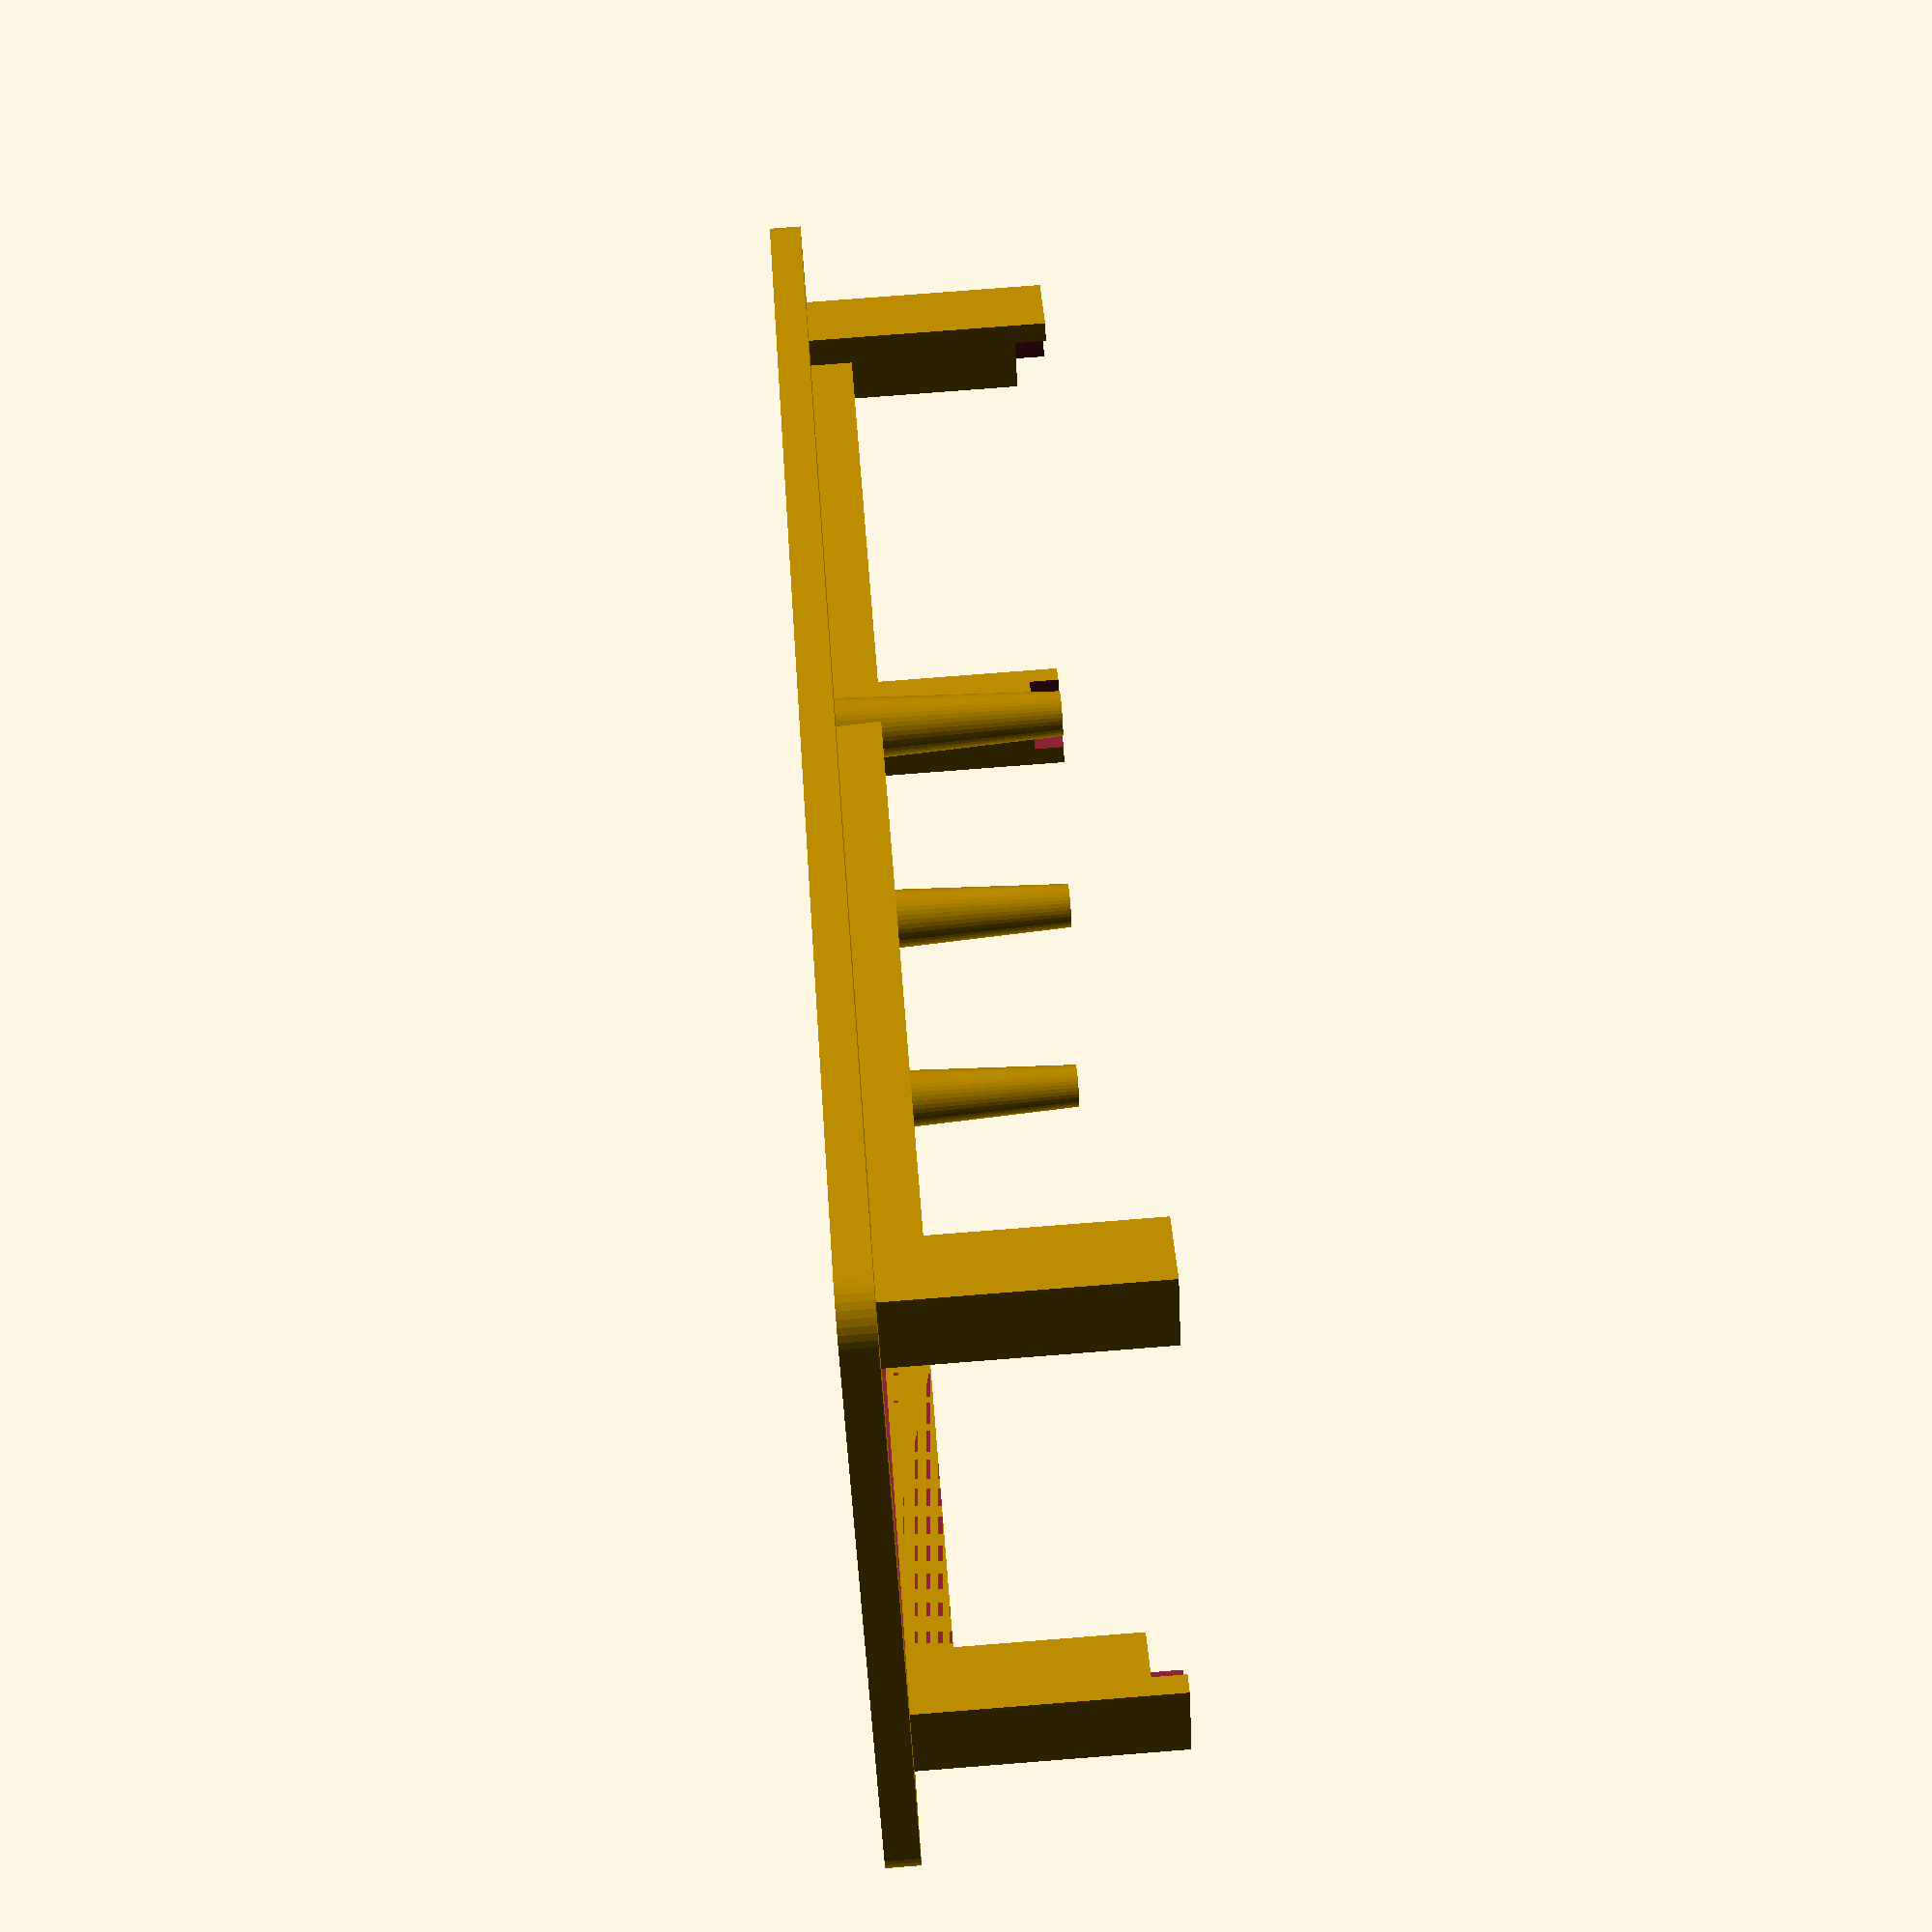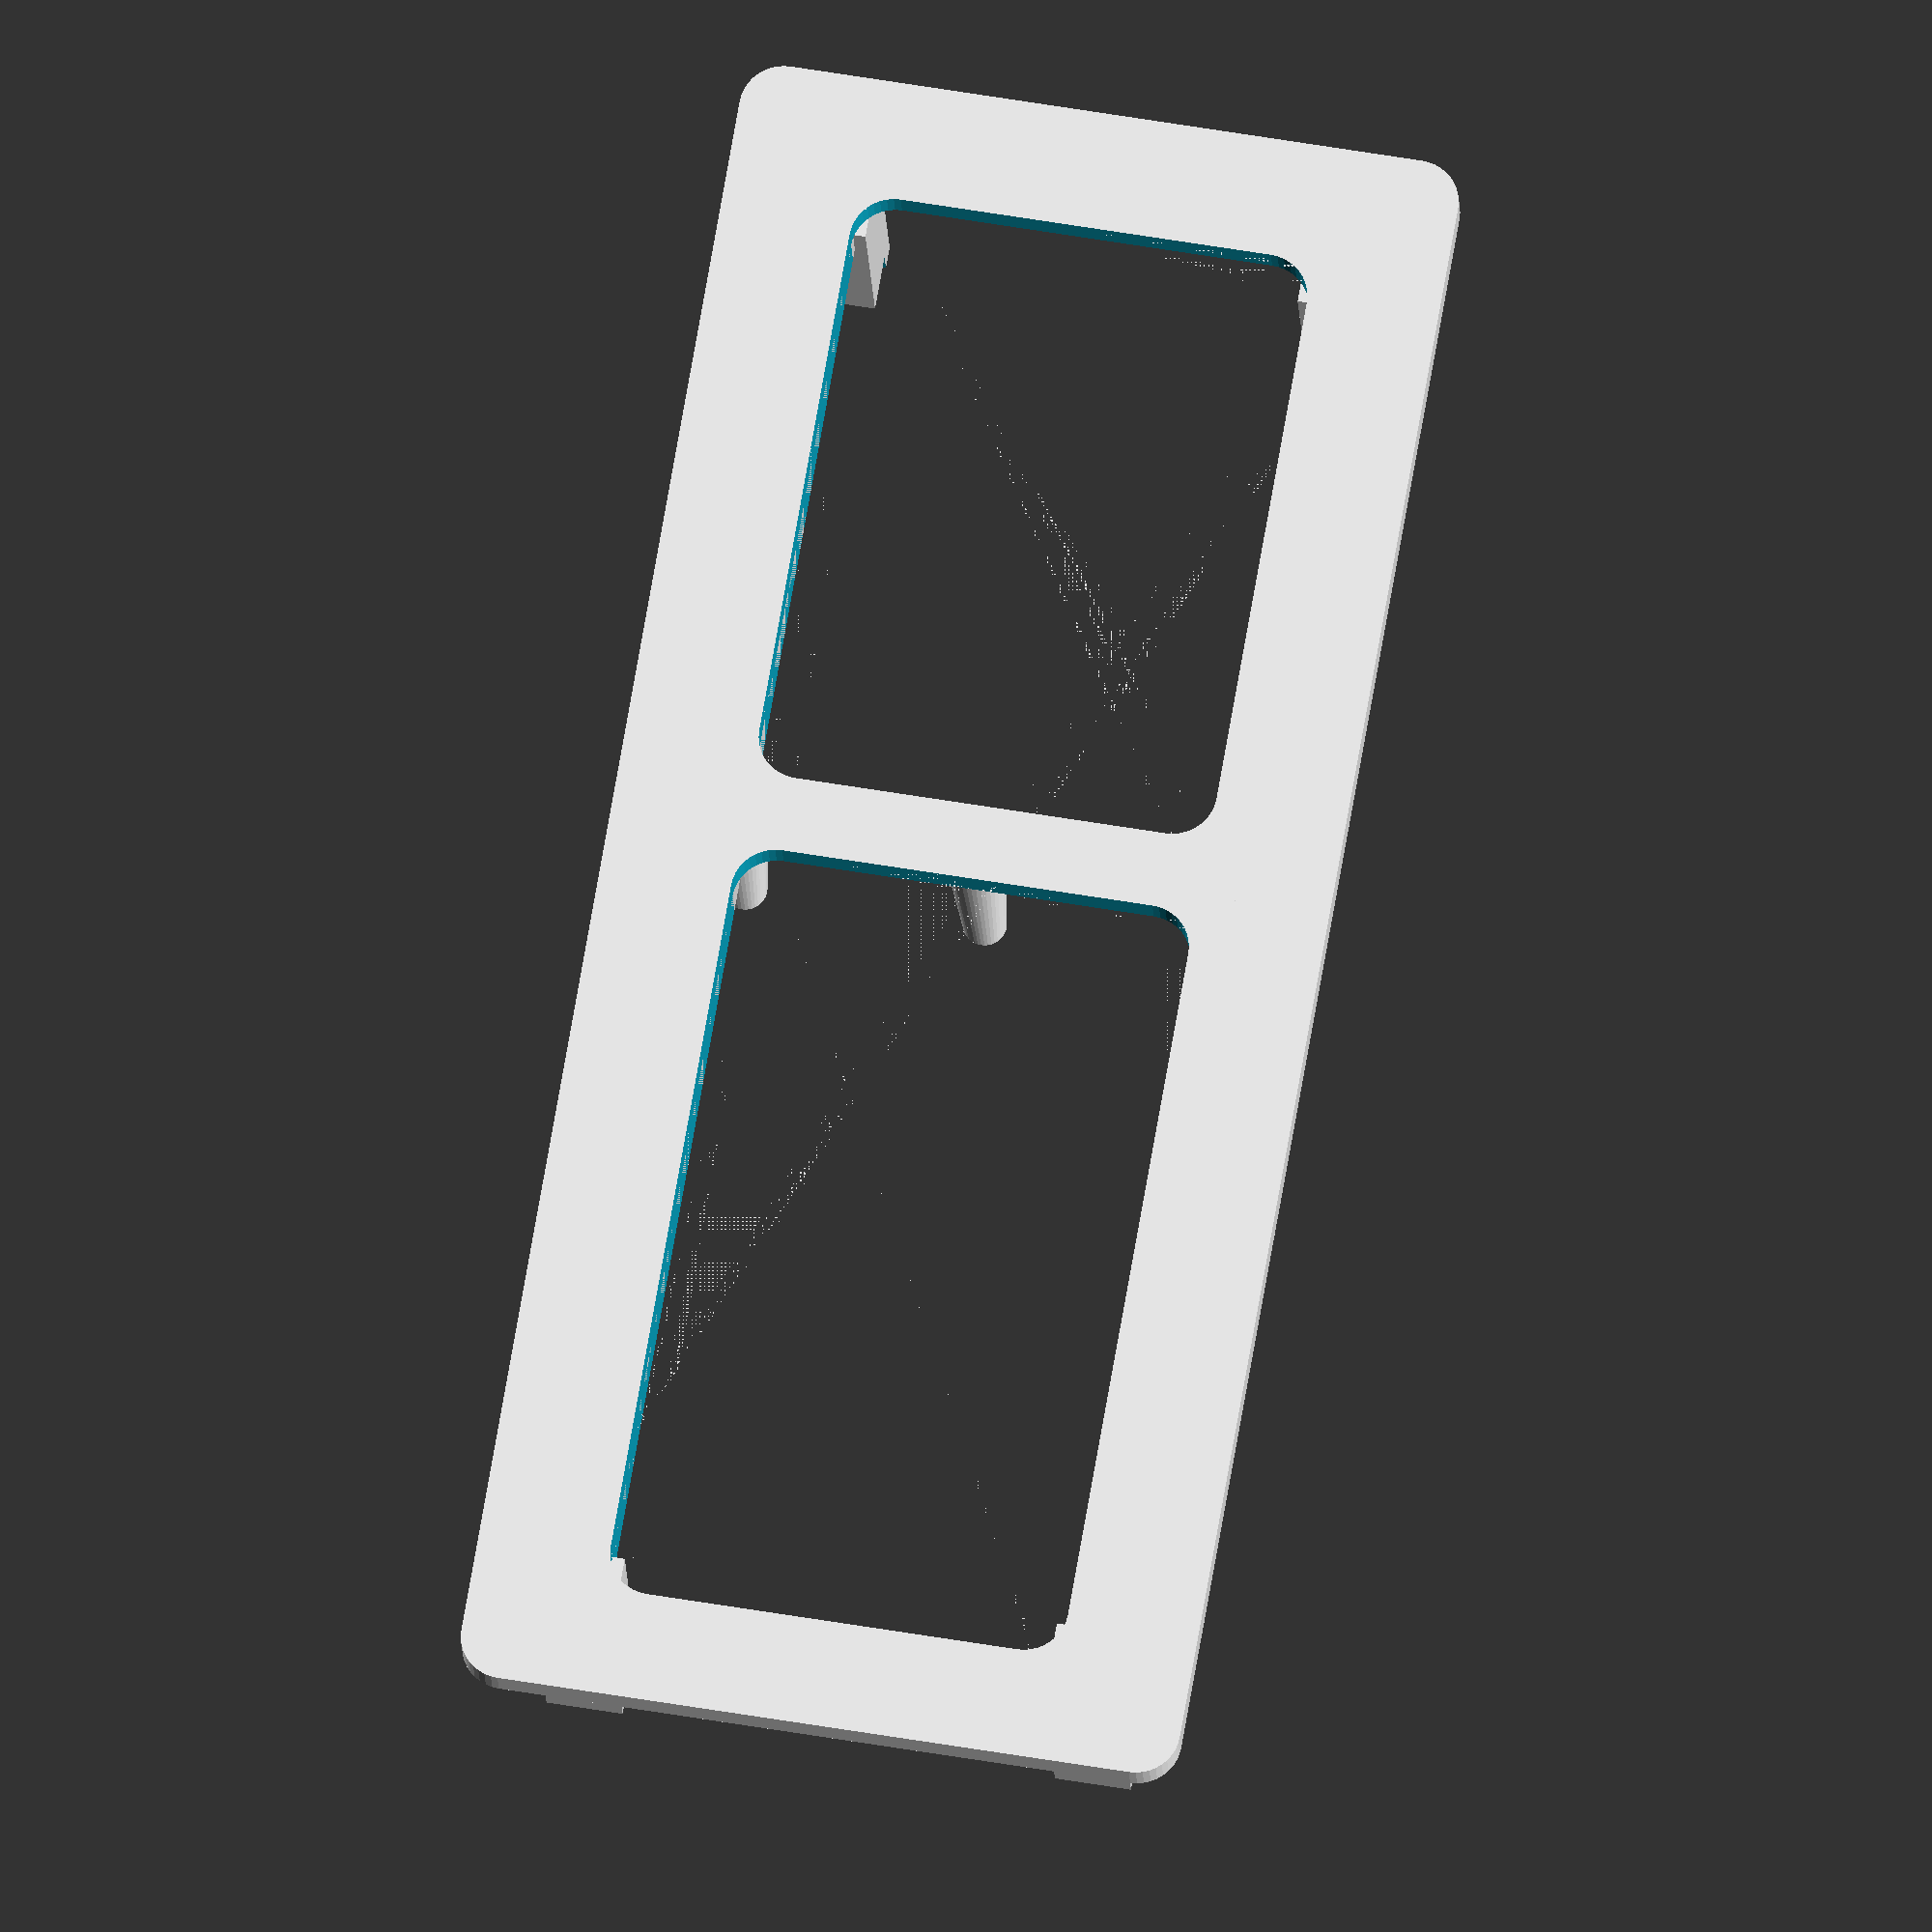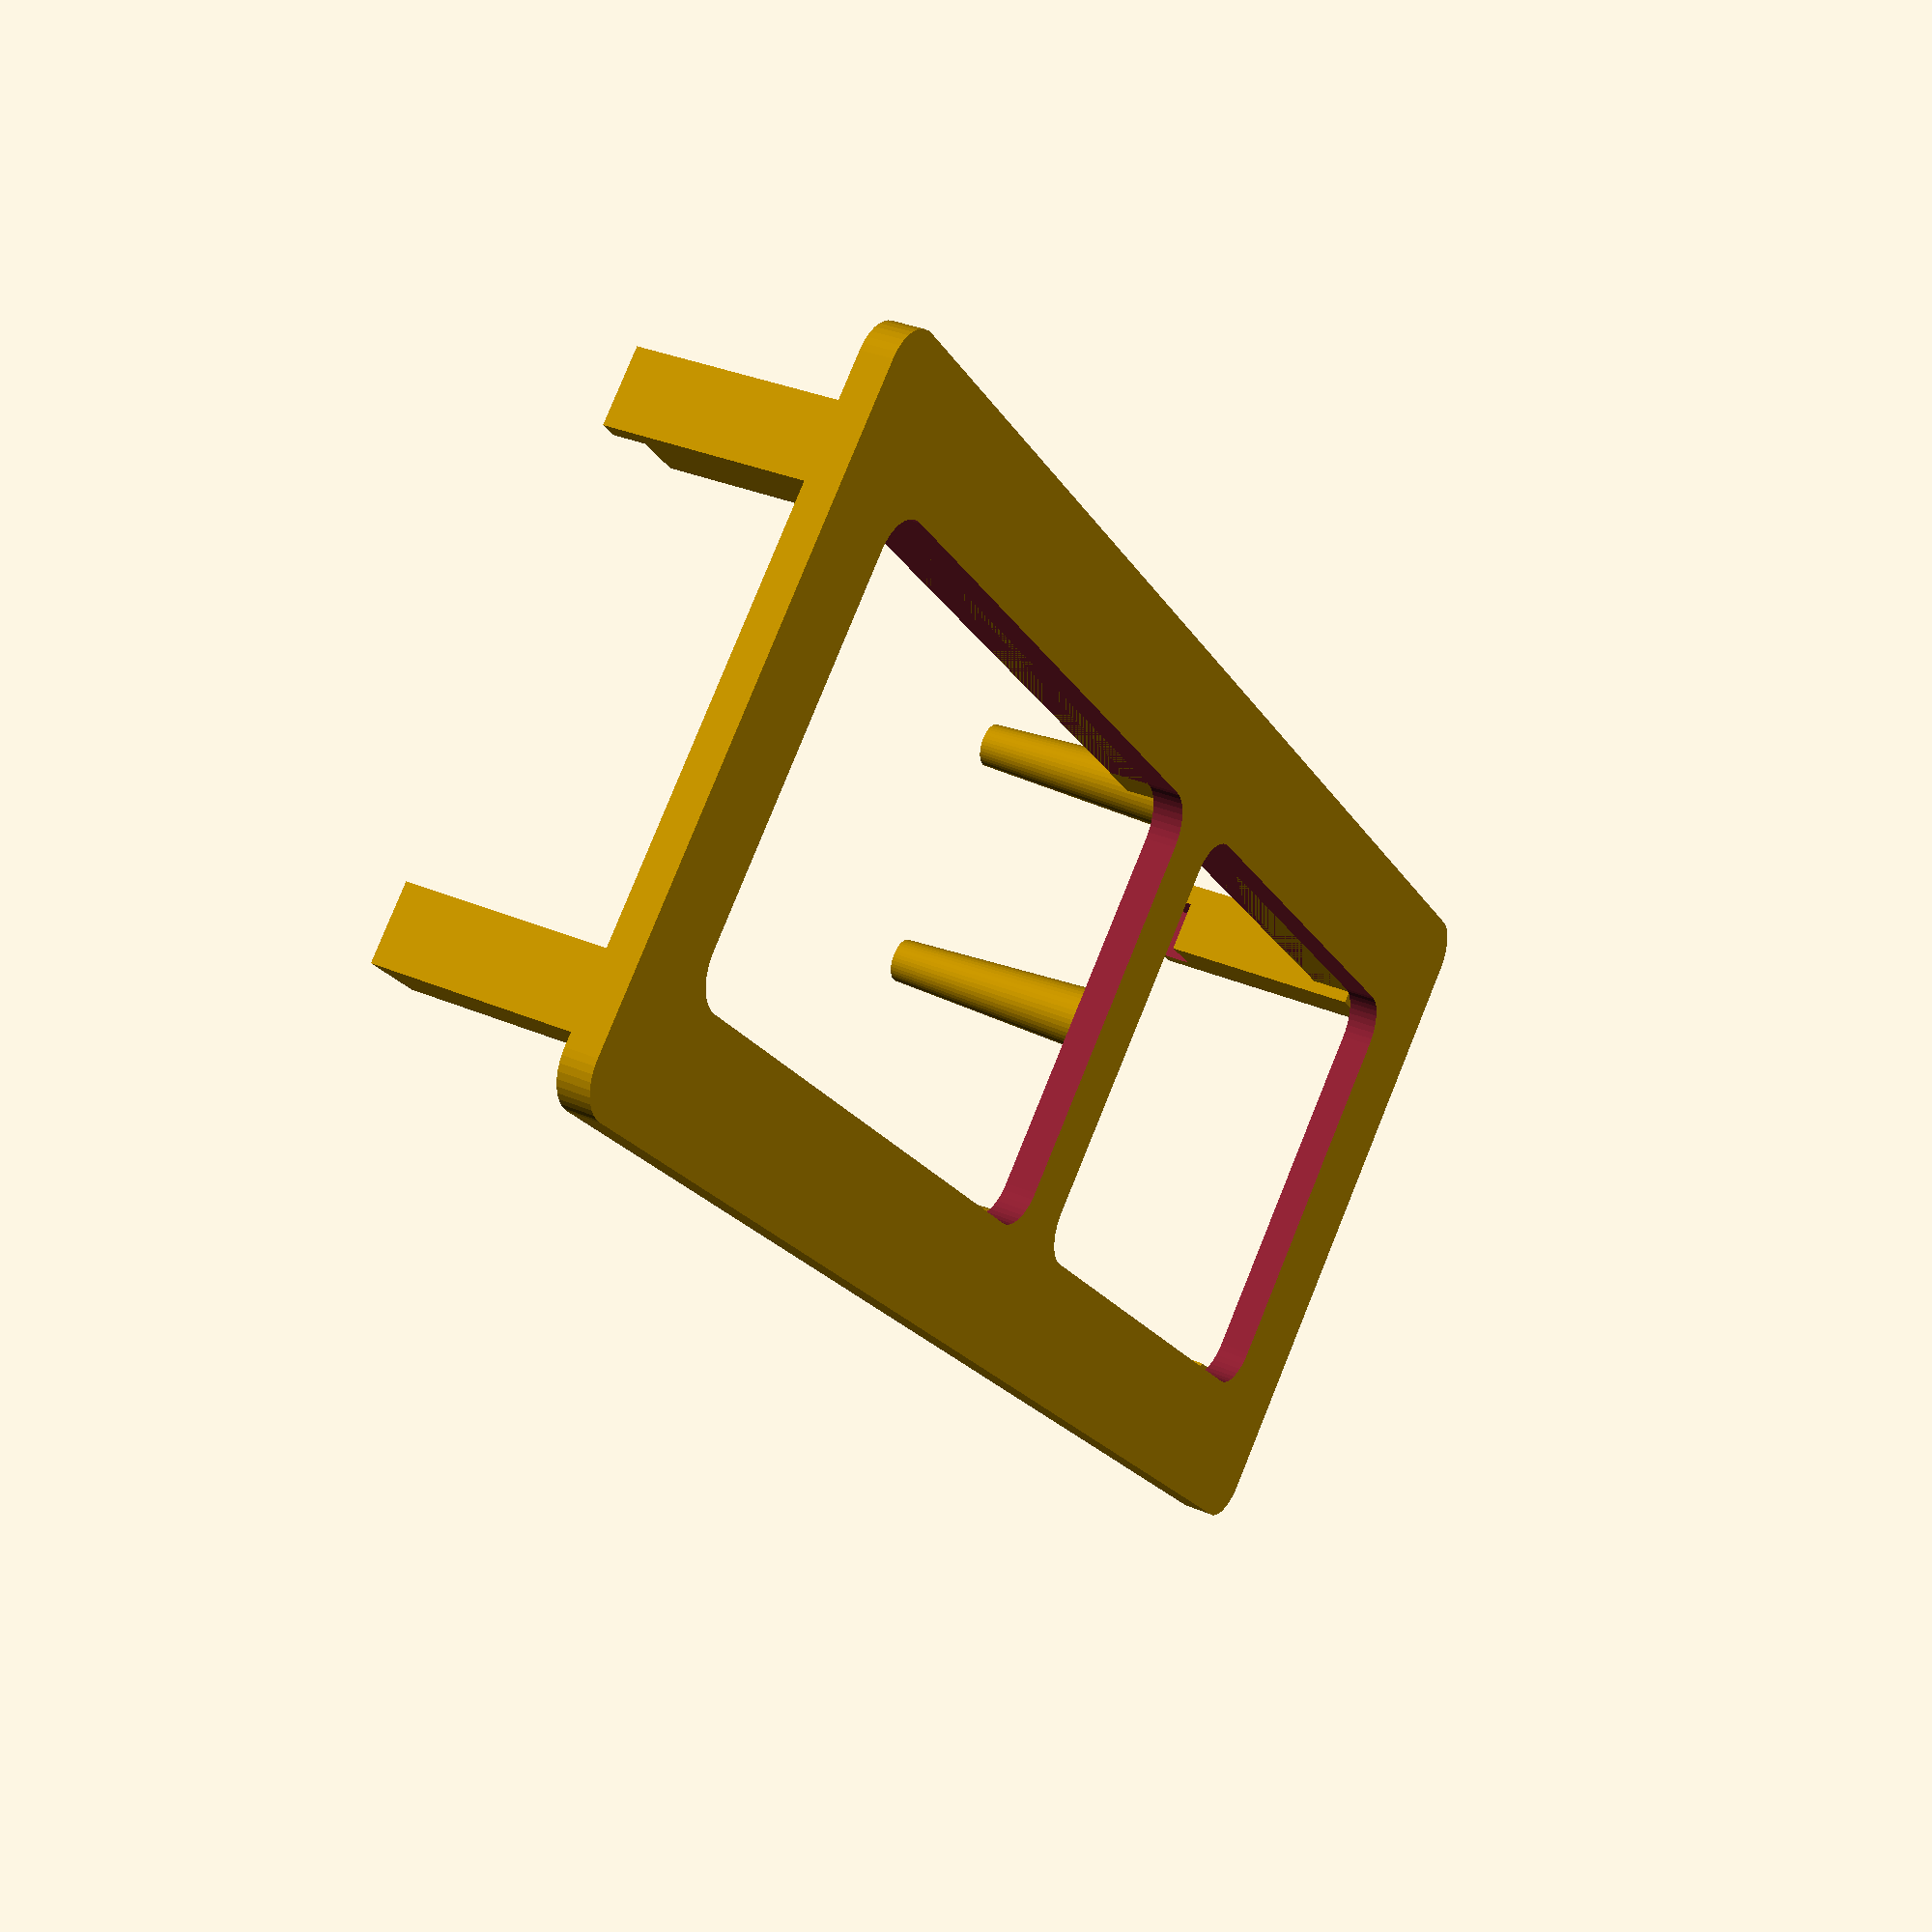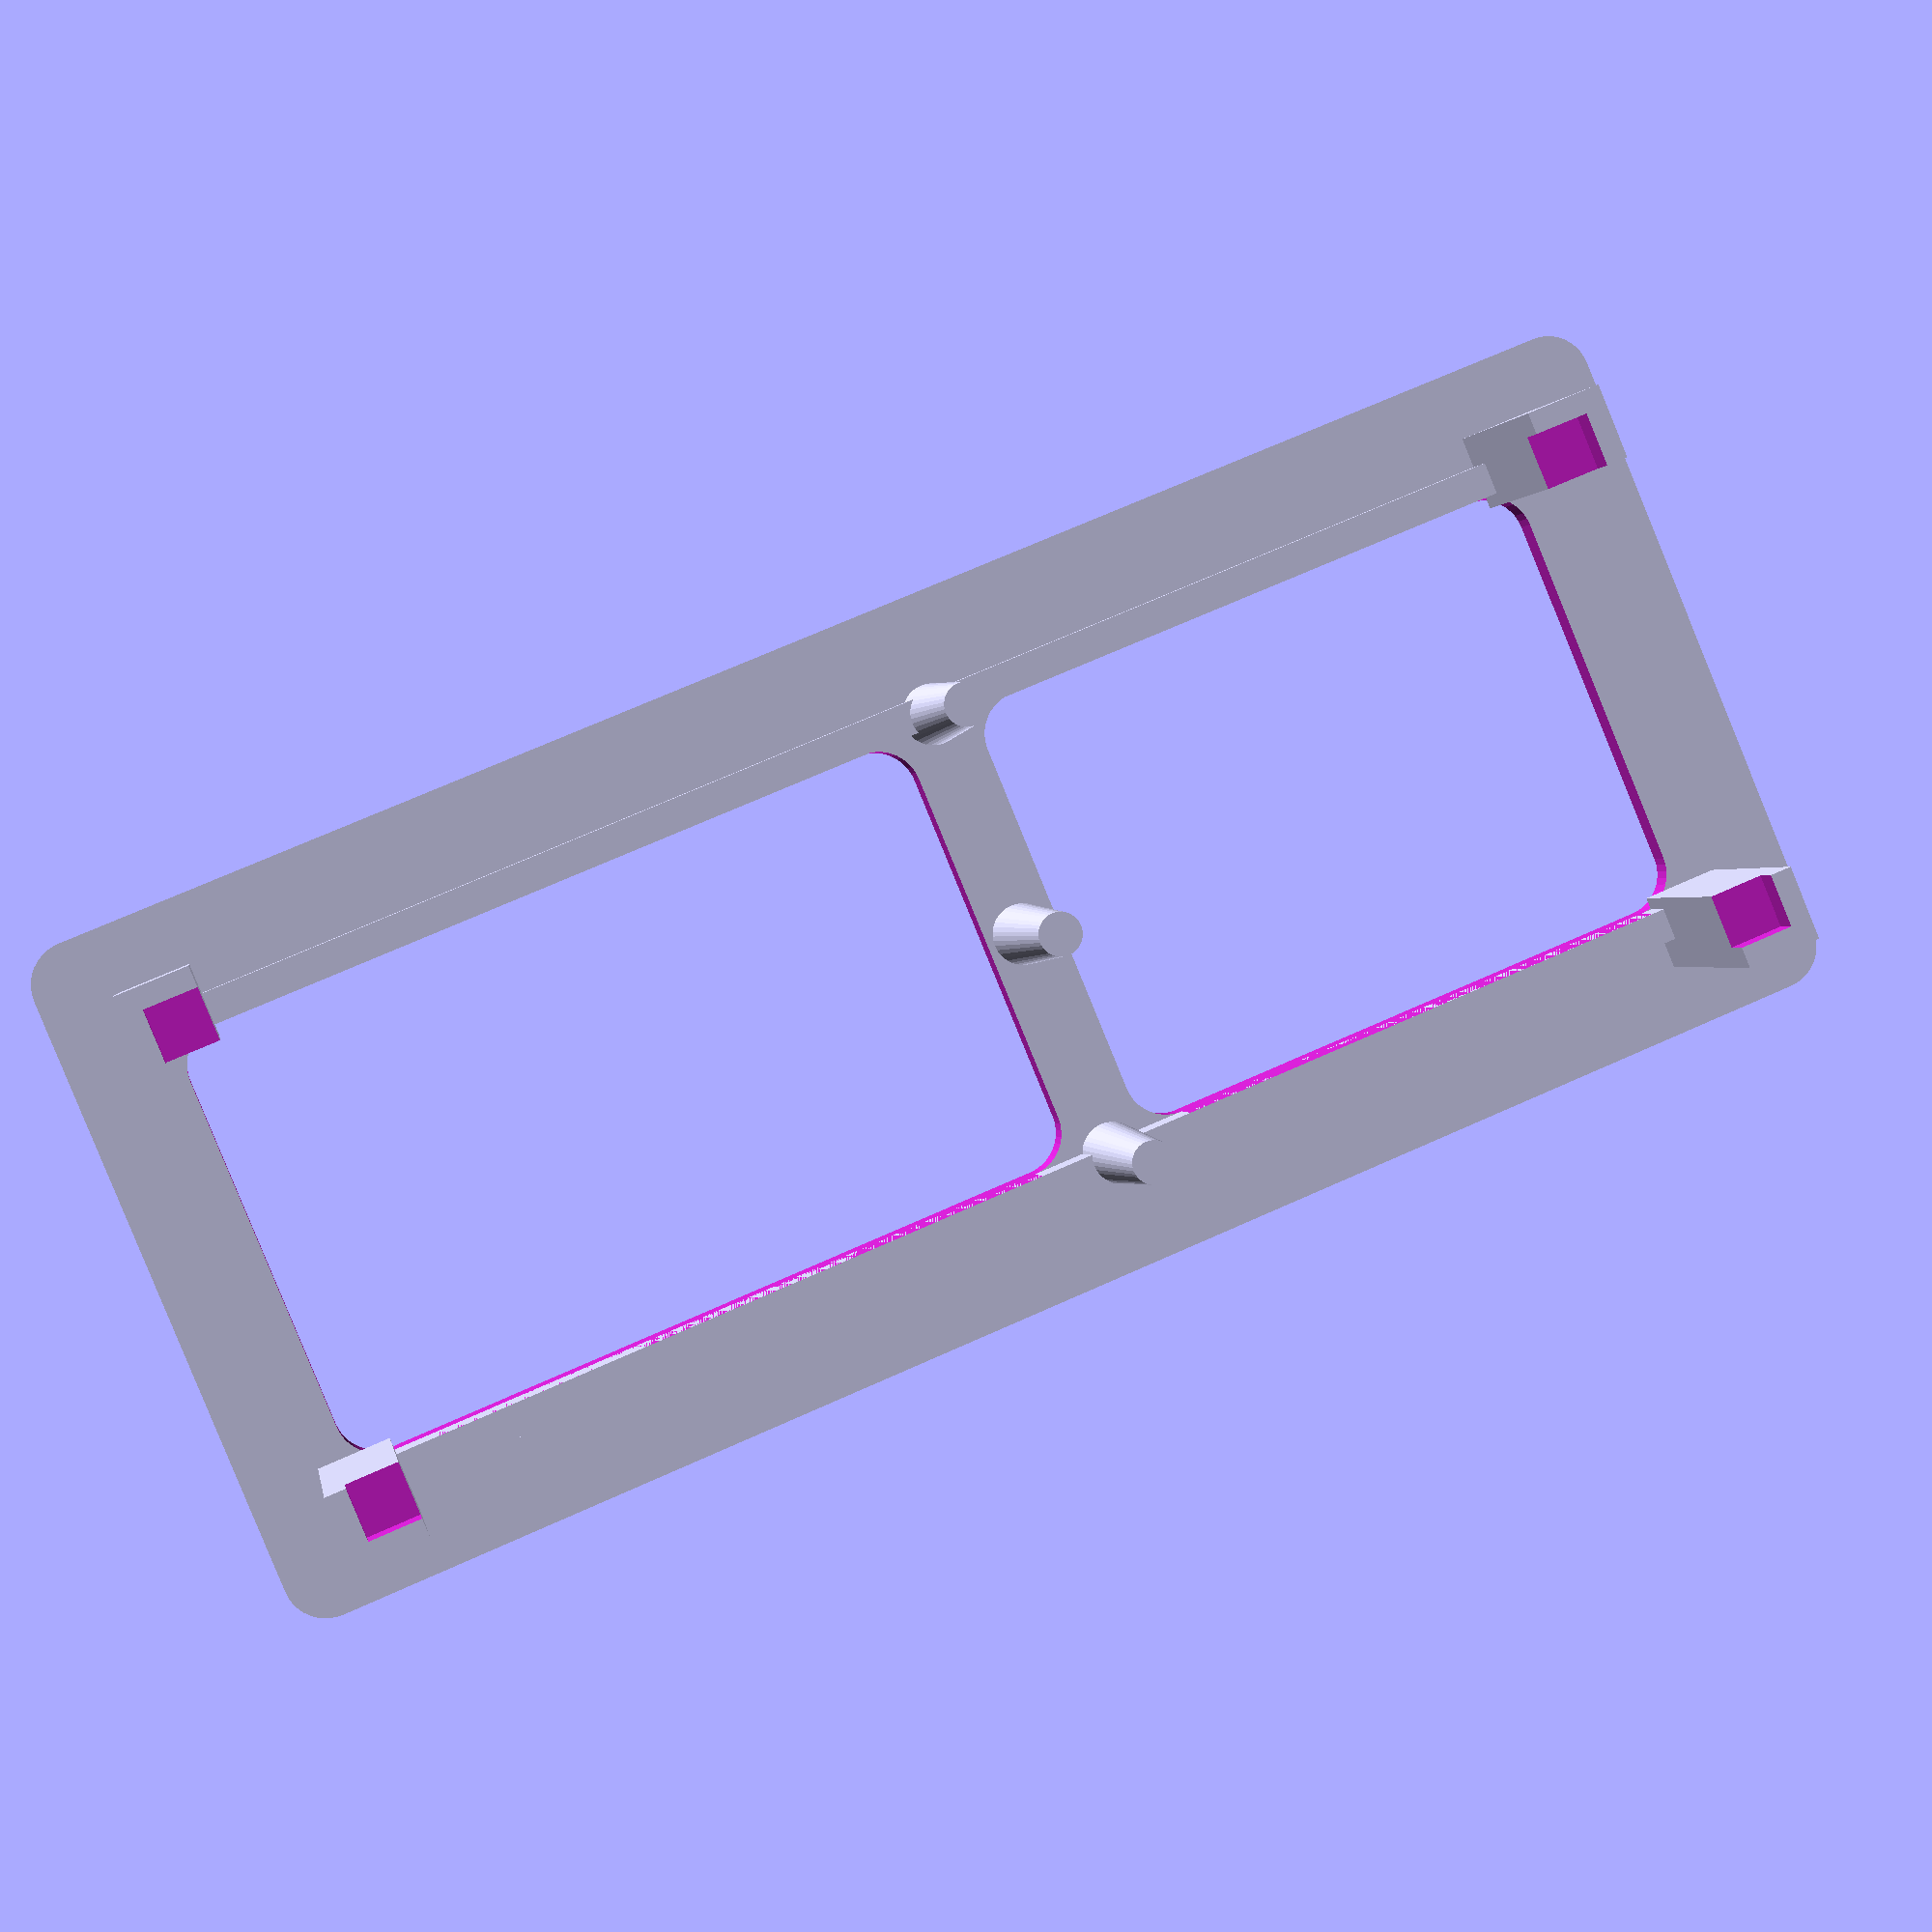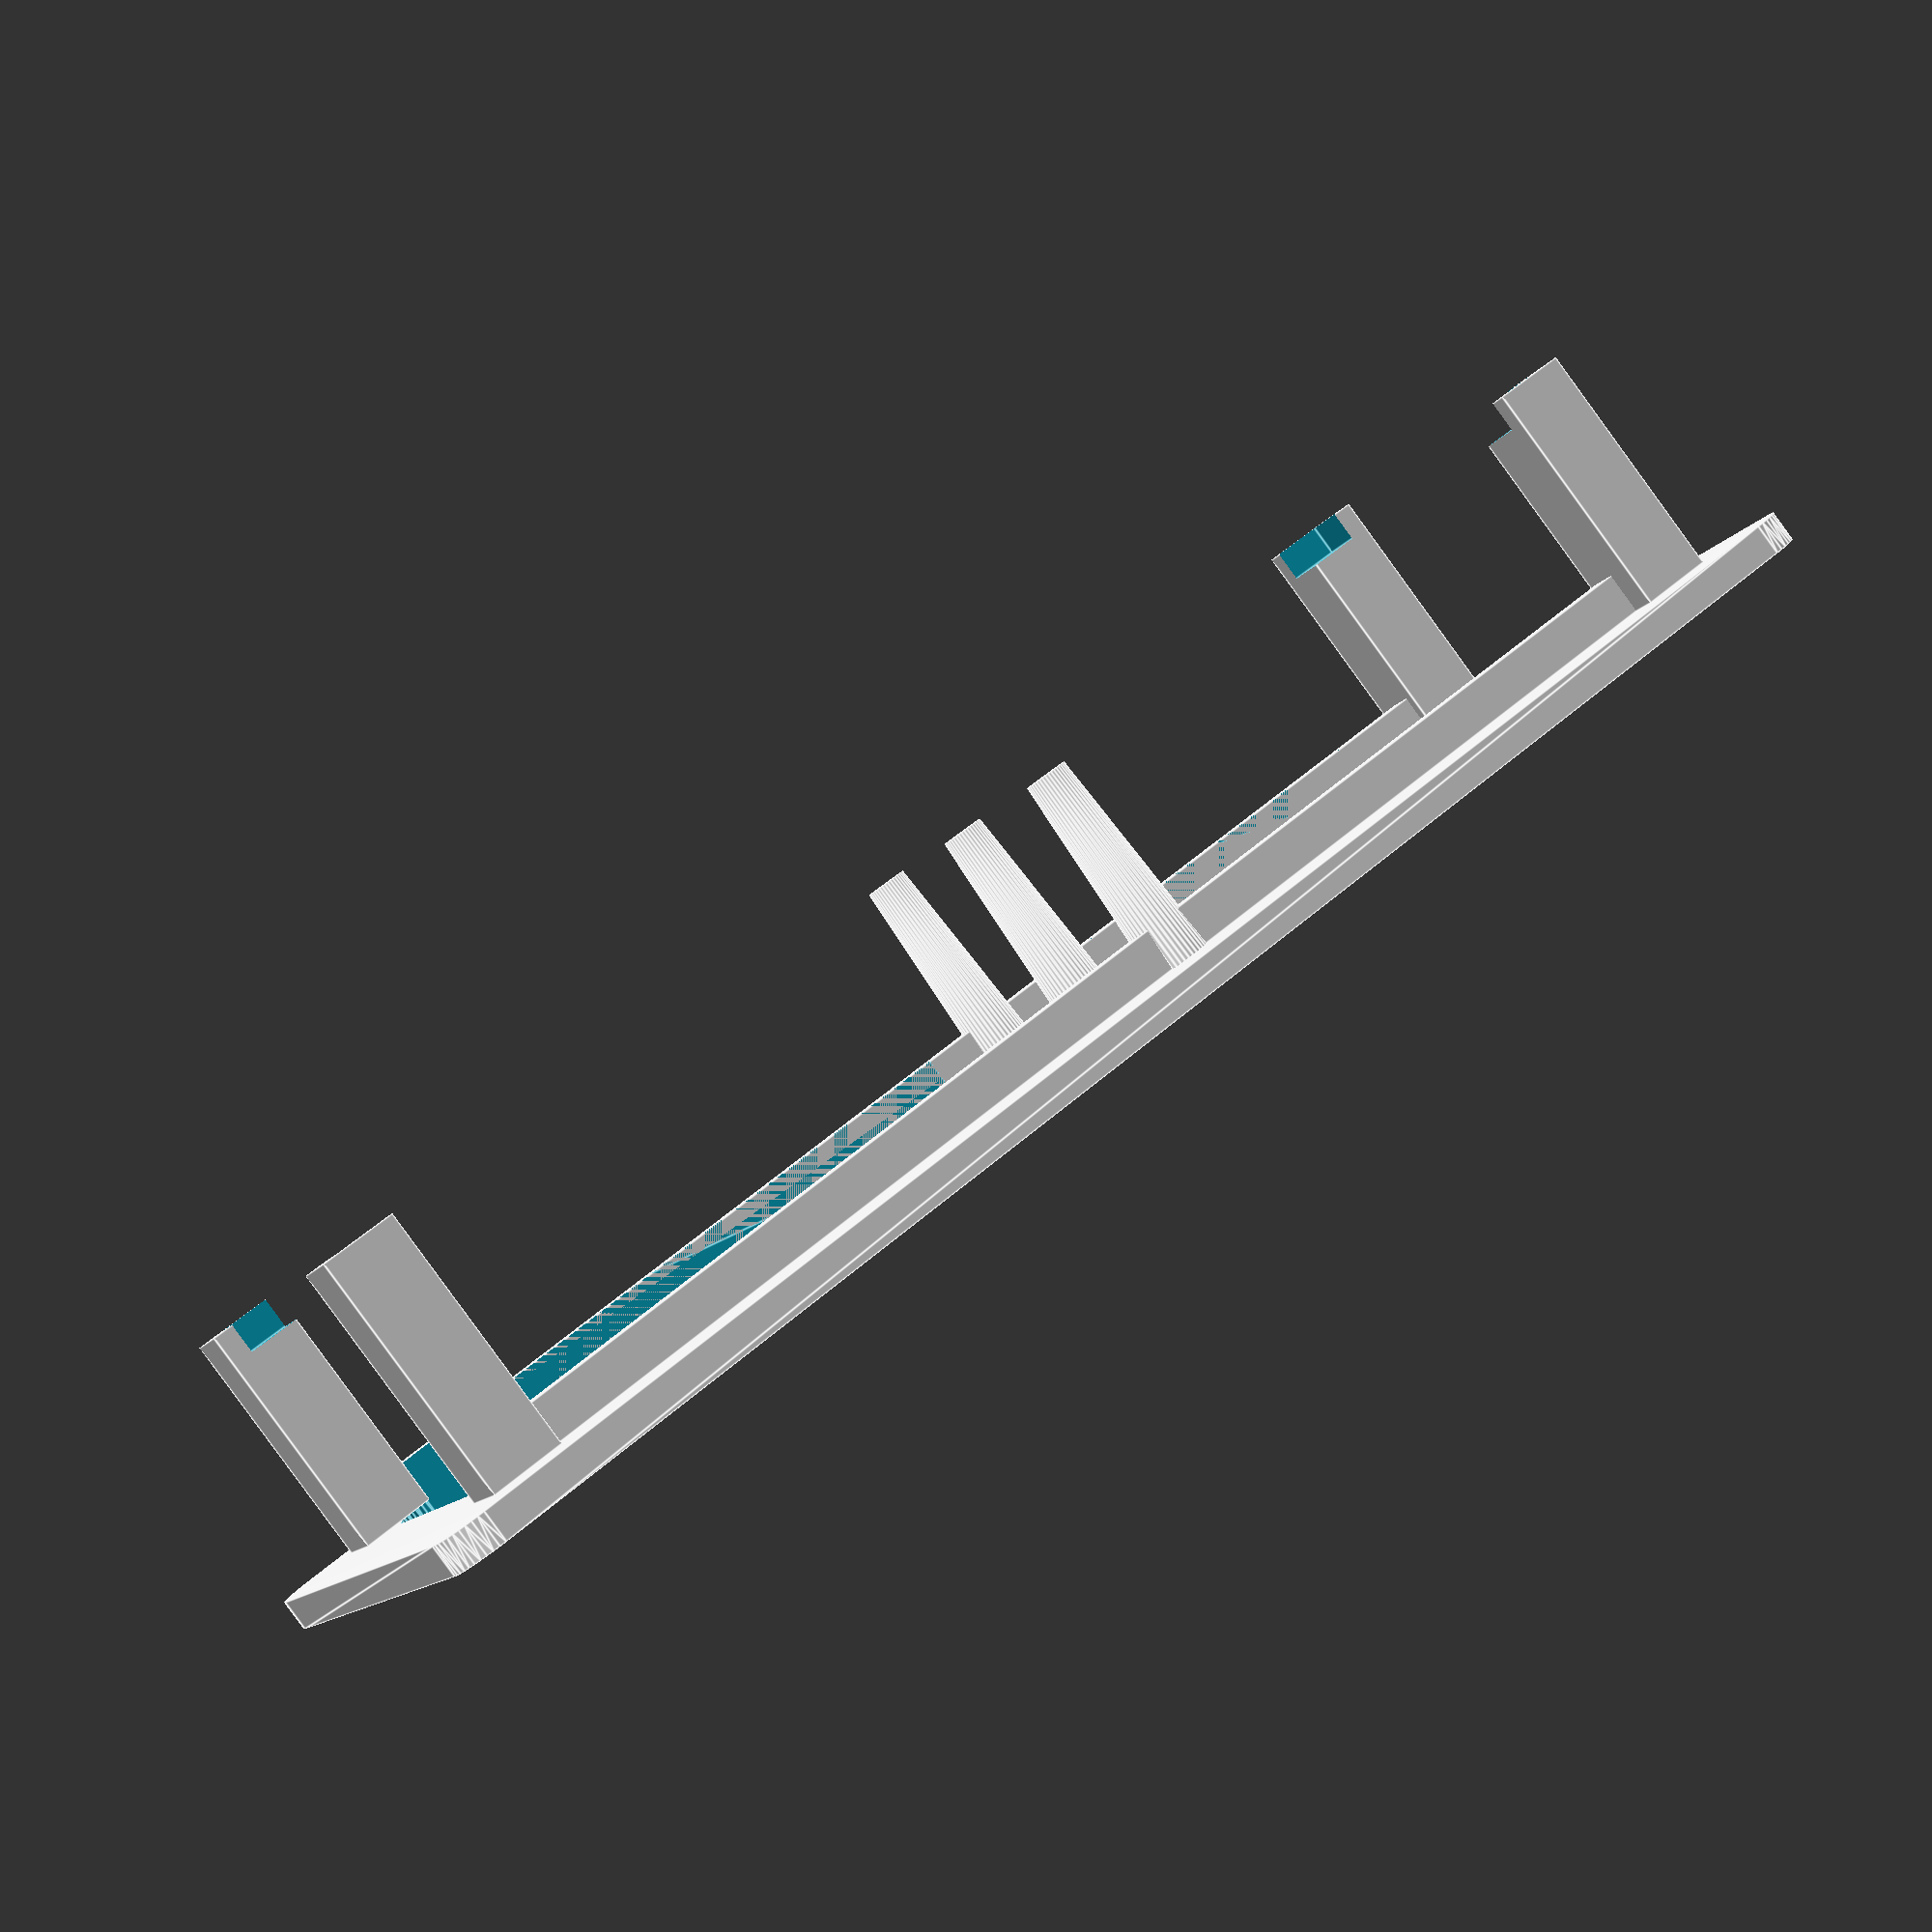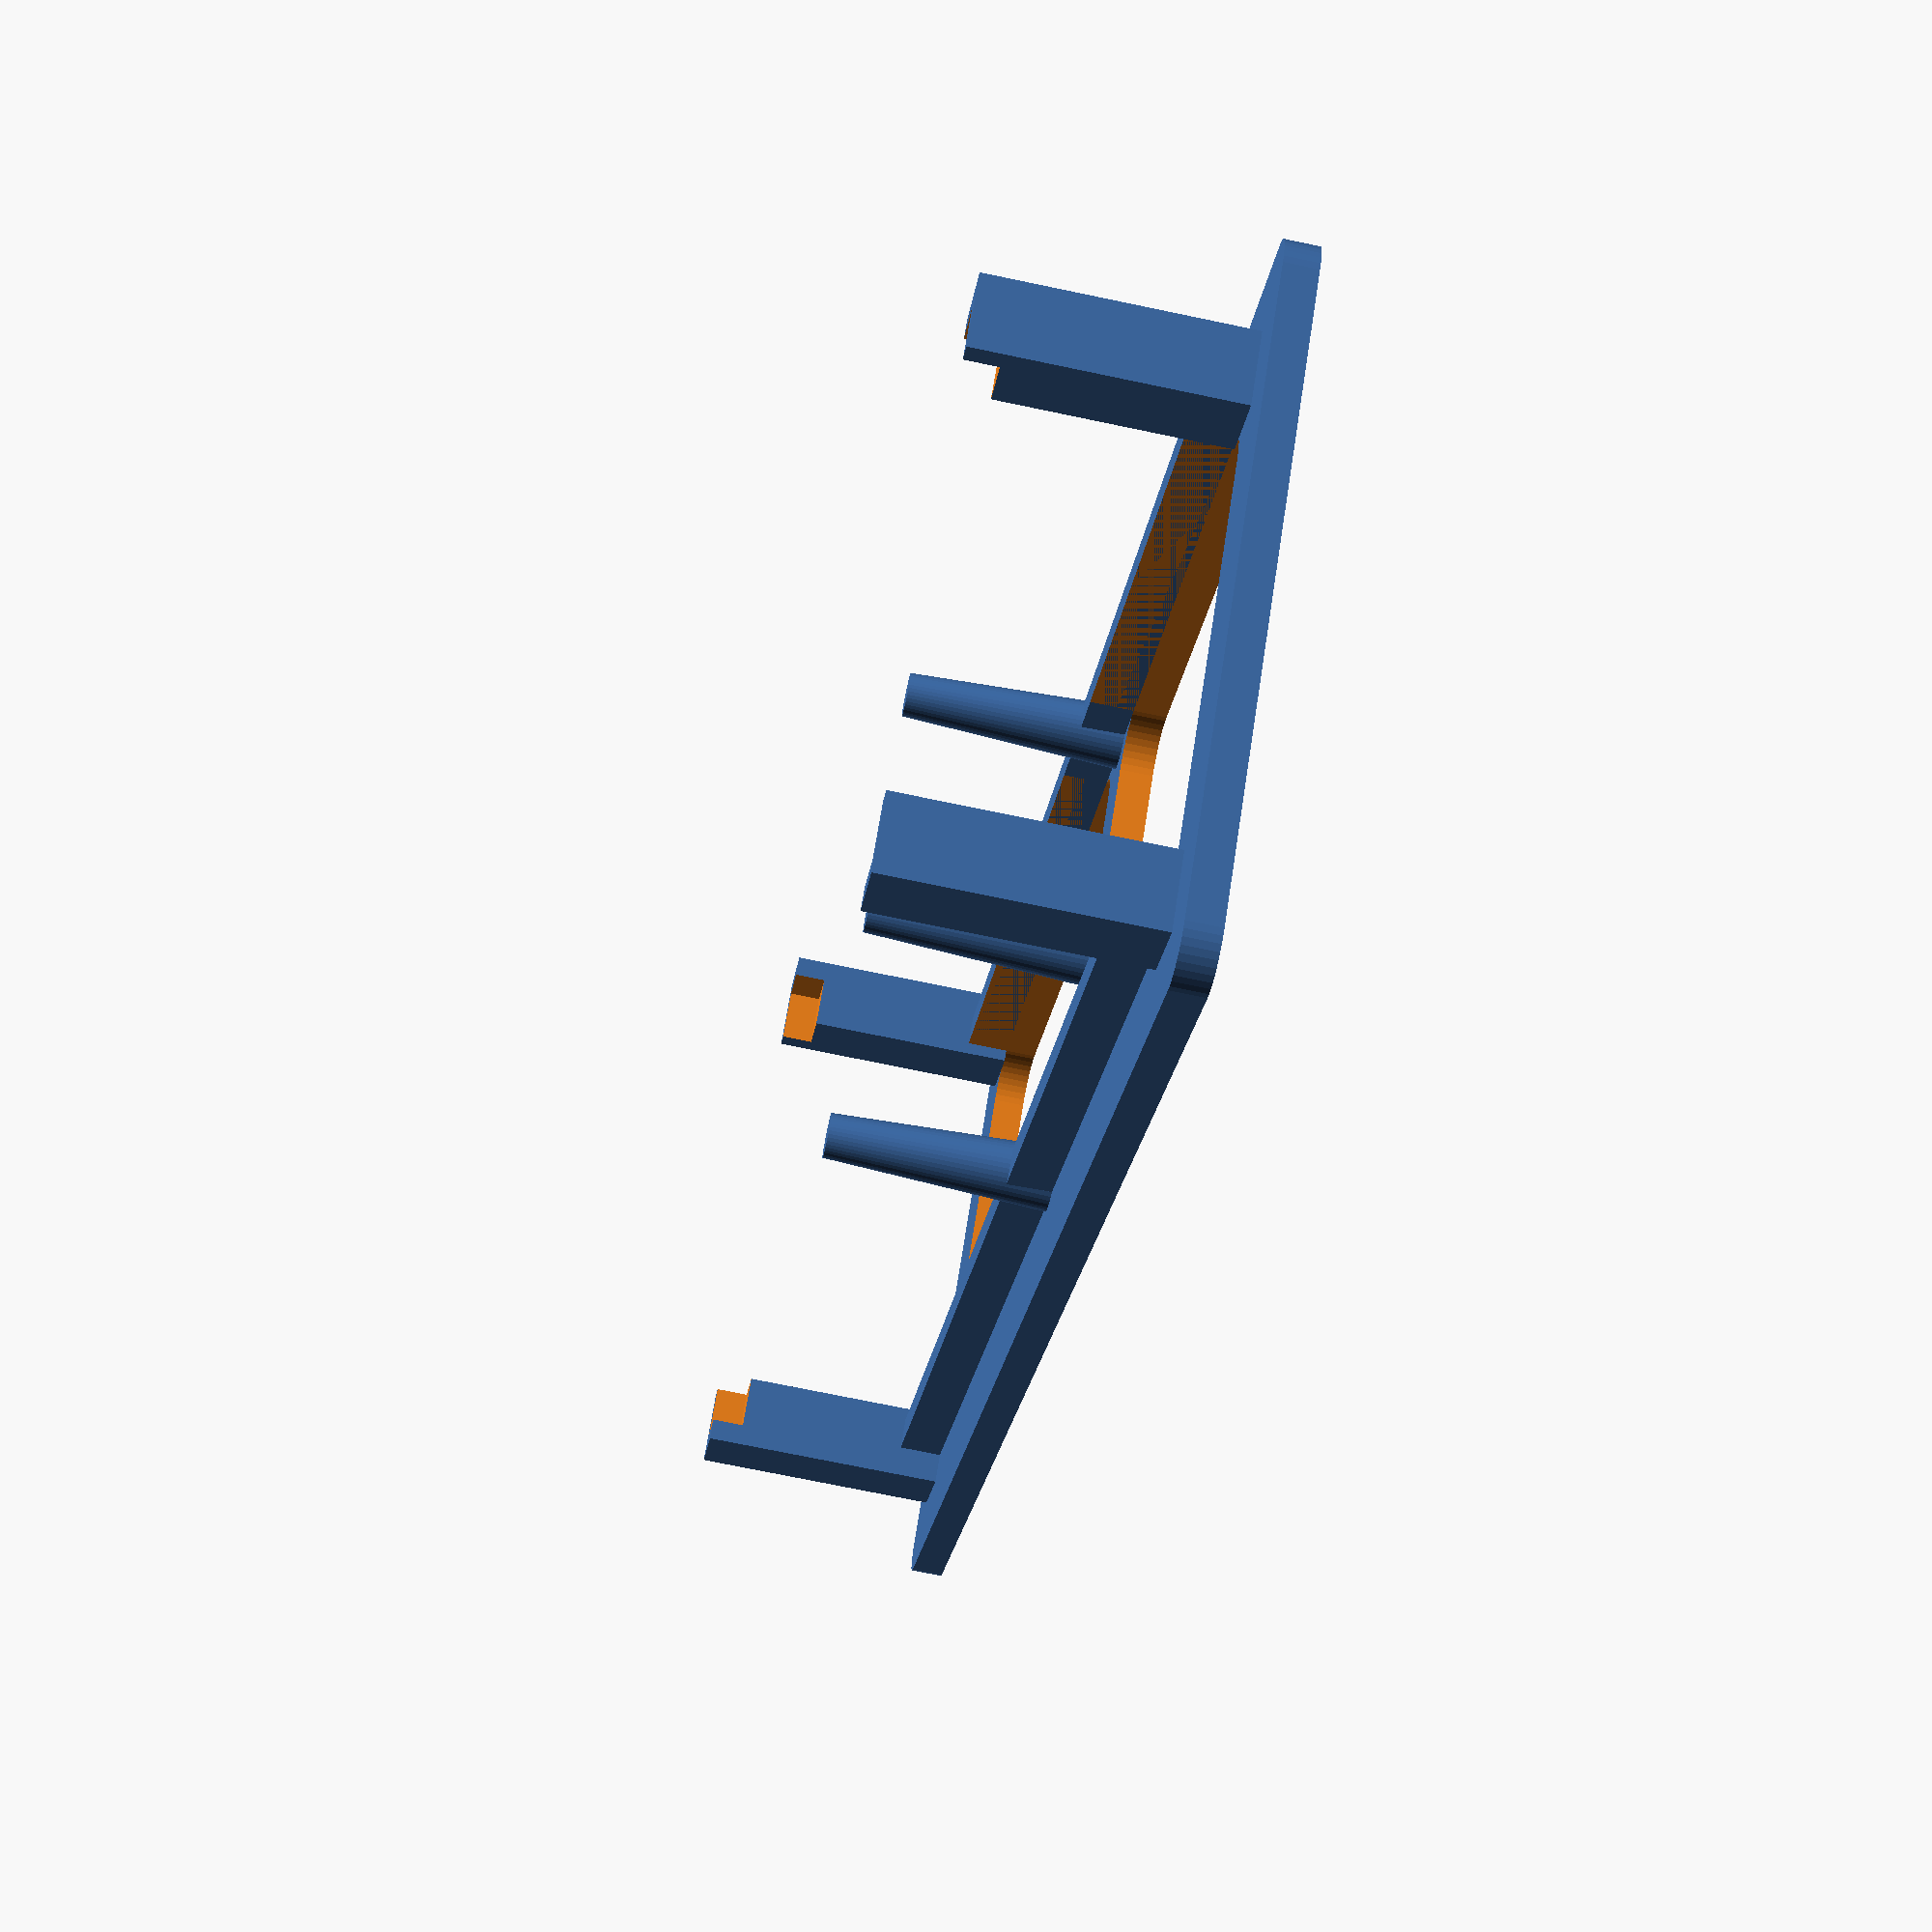
<openscad>
/* File: ~/GliderWinchItems/BMS/hw/openscad/pcb-frame3.scad
  * frame for working on BMS pc board
  * Latest edit: 20220815
 */
 
 $fn=40;
  
module rounded_rectangle_hull(wid,slen,ht,rad)
{
 hull()
 {    
    translate([-wid/2+rad,rad,0])
        cylinder(r=rad,h=ht,center=false);

   translate([ wid/2-rad,rad,0])
        cylinder(r=rad,h=ht,center=false);

    translate([-wid/2+rad,slen-rad,0])
        cylinder(r=rad,h=ht,center=false);
    
    translate([ wid/2-rad,slen-rad,0])
        cylinder(r=rad,h=ht,center=false);
 }
}
brdwid = 50-0.0;
brdlen = 140-0.0;
brdholdx = 134.0-2.0;
brdholdmx = brdlen/2 - 58.0+3.0;
brdholdy = 44;
brdholdmy = brdholdy/2 - 22;
brdholdia = 3.5;

basethk = 3;
baserim = 8;
baserad = 4;

crnr = 4;
   ll = baserim*2 + brdlen;
    ww = baserim*2 + brdwid;

module base()
{
 
    difference()
    {
        union()
        {
            translate([0,-ww/2,0])
            rounded_rectangle_hull(ll,ww,basethk,baserad);
            
            // Lip to strengthen cable connect end of pcb
            uu=136;
            translate([-uu/2,-brdwid/2+1,basethk])
            cube([uu,3,4],center=false);
            translate([-uu/2,brdwid/2-4,basethk])
            cube([uu,3,4],center=false);
      
        }
        union()
        {
            // punch out rectangle below pcb
            lll = brdlen/2 - baserim*2+2;
            www = brdwid - baserim;
            translate([lll/2+4,-www/2,-0.01])
            rounded_rectangle_hull(lll+16,www,basethk+10,baserad);
            
            translate([-lll/2-11,-www/2,-0.01])
            rounded_rectangle_hull(lll,www,basethk+10,baserad);            

  //          translate([-brdlen/2+dd/2,-brdwid/2+dd/2,-0.01])
//                 cube([brdlen-dd,brdwid-dd,50],center=false);
            
            // JIC base mounting holes
 /*           translate([-ll/2+4,-ww/2+4,0])cylinder(d=3.0,h=50,center=false);
            translate([-ll/2+4,+ww/2-4,0])cylinder(d=3.0,h=50,center=false);
            translate([+ll/2-4,-ww/2+4,0])cylinder(d=3.0,h=50,center=false);
            translate([+ll/2-4,+ww/2-4,0])cylinder(d=3.0,h=50,center=false);    
*/            
        }
    }
}
// Mounting post and holes for pcb
module post(a)
{
    jj = basethk+12+8;
    translate(a)
    { difference()
        {
            union()
            {
                translate([0,0,jj/2])
                cylinder(d1=crnr+2,d2=crnr,h=jj,center=true);
         }
            union()
            {
            }
        }
    }
}
module postsq(s,v)
{
    jj = basethk+12+8;
hy = 7;
hz = 20;
lip = 3;
lw = 2;
    translate(s)
    rotate(v)
    { difference()
        {
            union()
            {
                translate([0,0,jj/2+lip])
                cube([hy,hy,jj],center=true);           
            }
            union()
            {
                translate([lw+hz/2-hy/2,lw+hz/2-hy/2,(jj+lip)+24/2-lip])
                cube([hz,hz,24],center=true);
            }
        }
    }
}
module total()
{
xx = 0; // Hole centering adjustment    
    base();
    
    translate([0,0,0])
    {
cc = (141-6)/2;
bb = (51-4.3)/2;        
    postsq([-cc,-bb,0],[0,0, 0]);
    postsq([+cc,-bb,0],[0,0, 90]);
    postsq([-cc,+bb,0],[0,0,-90]);
    postsq([+cc,+bb,0],[0,0,180]);
        kk=0;
    post([-brdholdmx/2+kk,-brdholdy/2,0]);
    post([-brdholdmx/2+kk,+brdholdy/2,0]);       
    post([-brdholdmx/2+kk,+brdholdmy/2,0]);        
    }
}

total();
</openscad>
<views>
elev=282.9 azim=217.3 roll=265.5 proj=p view=solid
elev=19.0 azim=80.2 roll=182.5 proj=o view=solid
elev=147.5 azim=133.3 roll=59.0 proj=p view=solid
elev=179.6 azim=337.4 roll=188.9 proj=p view=solid
elev=87.3 azim=155.9 roll=36.1 proj=p view=edges
elev=72.4 azim=227.9 roll=78.2 proj=p view=wireframe
</views>
